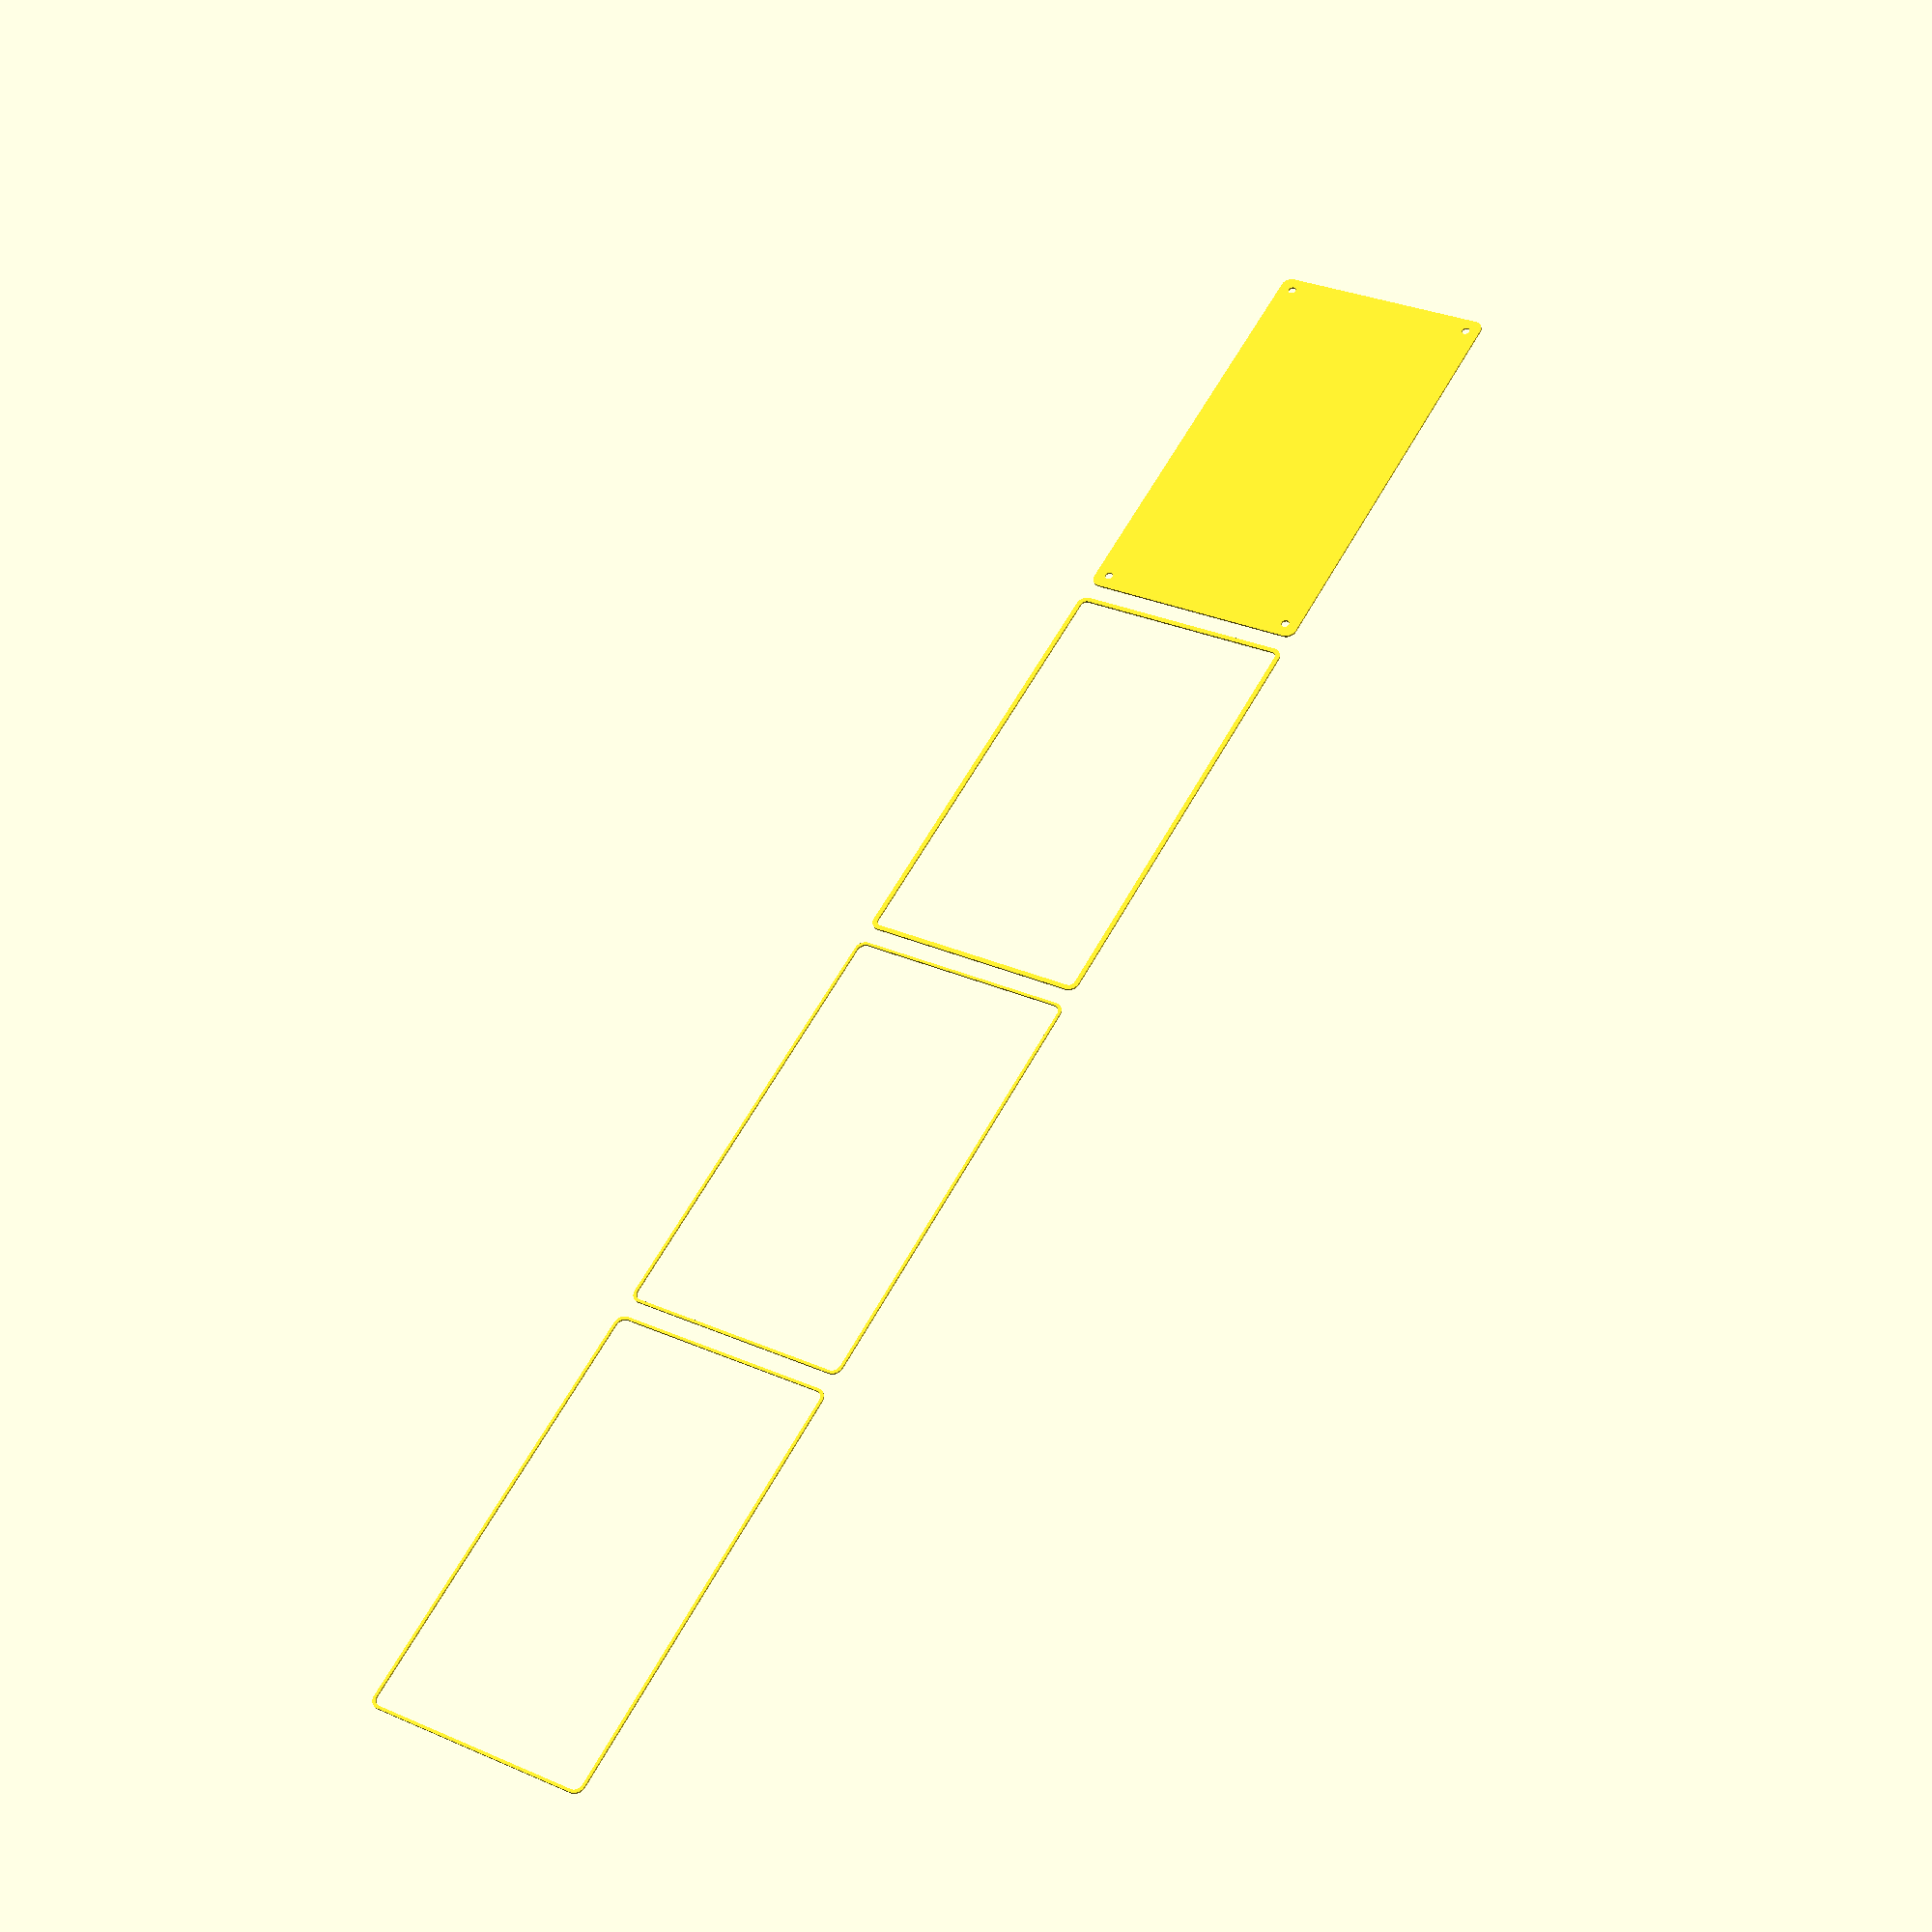
<openscad>
$fn = 50;


union() {
	translate(v = [0, 0, 0]) {
		projection() {
			intersection() {
				translate(v = [-500, -500, -10.5000000000]) {
					cube(size = [1000, 1000, 0.1000000000]);
				}
				difference() {
					union() {
						hull() {
							translate(v = [-55.0000000000, 107.5000000000, 0]) {
								cylinder(h = 24, r = 5);
							}
							translate(v = [55.0000000000, 107.5000000000, 0]) {
								cylinder(h = 24, r = 5);
							}
							translate(v = [-55.0000000000, -107.5000000000, 0]) {
								cylinder(h = 24, r = 5);
							}
							translate(v = [55.0000000000, -107.5000000000, 0]) {
								cylinder(h = 24, r = 5);
							}
						}
					}
					union() {
						translate(v = [-52.5000000000, -105.0000000000, 2]) {
							rotate(a = [0, 0, 0]) {
								difference() {
									union() {
										translate(v = [0, 0, -1.7000000000]) {
											cylinder(h = 1.7000000000, r1 = 1.5000000000, r2 = 2.4000000000);
										}
										cylinder(h = 50, r = 2.4000000000);
										translate(v = [0, 0, -6.0000000000]) {
											cylinder(h = 6, r = 1.5000000000);
										}
										translate(v = [0, 0, -6.0000000000]) {
											cylinder(h = 6, r = 1.8000000000);
										}
										translate(v = [0, 0, -6.0000000000]) {
											cylinder(h = 6, r = 1.5000000000);
										}
									}
									union();
								}
							}
						}
						translate(v = [52.5000000000, -105.0000000000, 2]) {
							rotate(a = [0, 0, 0]) {
								difference() {
									union() {
										translate(v = [0, 0, -1.7000000000]) {
											cylinder(h = 1.7000000000, r1 = 1.5000000000, r2 = 2.4000000000);
										}
										cylinder(h = 50, r = 2.4000000000);
										translate(v = [0, 0, -6.0000000000]) {
											cylinder(h = 6, r = 1.5000000000);
										}
										translate(v = [0, 0, -6.0000000000]) {
											cylinder(h = 6, r = 1.8000000000);
										}
										translate(v = [0, 0, -6.0000000000]) {
											cylinder(h = 6, r = 1.5000000000);
										}
									}
									union();
								}
							}
						}
						translate(v = [-52.5000000000, 105.0000000000, 2]) {
							rotate(a = [0, 0, 0]) {
								difference() {
									union() {
										translate(v = [0, 0, -1.7000000000]) {
											cylinder(h = 1.7000000000, r1 = 1.5000000000, r2 = 2.4000000000);
										}
										cylinder(h = 50, r = 2.4000000000);
										translate(v = [0, 0, -6.0000000000]) {
											cylinder(h = 6, r = 1.5000000000);
										}
										translate(v = [0, 0, -6.0000000000]) {
											cylinder(h = 6, r = 1.8000000000);
										}
										translate(v = [0, 0, -6.0000000000]) {
											cylinder(h = 6, r = 1.5000000000);
										}
									}
									union();
								}
							}
						}
						translate(v = [52.5000000000, 105.0000000000, 2]) {
							rotate(a = [0, 0, 0]) {
								difference() {
									union() {
										translate(v = [0, 0, -1.7000000000]) {
											cylinder(h = 1.7000000000, r1 = 1.5000000000, r2 = 2.4000000000);
										}
										cylinder(h = 50, r = 2.4000000000);
										translate(v = [0, 0, -6.0000000000]) {
											cylinder(h = 6, r = 1.5000000000);
										}
										translate(v = [0, 0, -6.0000000000]) {
											cylinder(h = 6, r = 1.8000000000);
										}
										translate(v = [0, 0, -6.0000000000]) {
											cylinder(h = 6, r = 1.5000000000);
										}
									}
									union();
								}
							}
						}
						translate(v = [0, 0, 3]) {
							hull() {
								union() {
									translate(v = [-54.5000000000, 107.0000000000, 4]) {
										cylinder(h = 36, r = 4);
									}
									translate(v = [-54.5000000000, 107.0000000000, 4]) {
										sphere(r = 4);
									}
									translate(v = [-54.5000000000, 107.0000000000, 40]) {
										sphere(r = 4);
									}
								}
								union() {
									translate(v = [54.5000000000, 107.0000000000, 4]) {
										cylinder(h = 36, r = 4);
									}
									translate(v = [54.5000000000, 107.0000000000, 4]) {
										sphere(r = 4);
									}
									translate(v = [54.5000000000, 107.0000000000, 40]) {
										sphere(r = 4);
									}
								}
								union() {
									translate(v = [-54.5000000000, -107.0000000000, 4]) {
										cylinder(h = 36, r = 4);
									}
									translate(v = [-54.5000000000, -107.0000000000, 4]) {
										sphere(r = 4);
									}
									translate(v = [-54.5000000000, -107.0000000000, 40]) {
										sphere(r = 4);
									}
								}
								union() {
									translate(v = [54.5000000000, -107.0000000000, 4]) {
										cylinder(h = 36, r = 4);
									}
									translate(v = [54.5000000000, -107.0000000000, 4]) {
										sphere(r = 4);
									}
									translate(v = [54.5000000000, -107.0000000000, 40]) {
										sphere(r = 4);
									}
								}
							}
						}
					}
				}
			}
		}
	}
	translate(v = [0, 234, 0]) {
		projection() {
			intersection() {
				translate(v = [-500, -500, -7.5000000000]) {
					cube(size = [1000, 1000, 0.1000000000]);
				}
				difference() {
					union() {
						hull() {
							translate(v = [-55.0000000000, 107.5000000000, 0]) {
								cylinder(h = 24, r = 5);
							}
							translate(v = [55.0000000000, 107.5000000000, 0]) {
								cylinder(h = 24, r = 5);
							}
							translate(v = [-55.0000000000, -107.5000000000, 0]) {
								cylinder(h = 24, r = 5);
							}
							translate(v = [55.0000000000, -107.5000000000, 0]) {
								cylinder(h = 24, r = 5);
							}
						}
					}
					union() {
						translate(v = [-52.5000000000, -105.0000000000, 2]) {
							rotate(a = [0, 0, 0]) {
								difference() {
									union() {
										translate(v = [0, 0, -1.7000000000]) {
											cylinder(h = 1.7000000000, r1 = 1.5000000000, r2 = 2.4000000000);
										}
										cylinder(h = 50, r = 2.4000000000);
										translate(v = [0, 0, -6.0000000000]) {
											cylinder(h = 6, r = 1.5000000000);
										}
										translate(v = [0, 0, -6.0000000000]) {
											cylinder(h = 6, r = 1.8000000000);
										}
										translate(v = [0, 0, -6.0000000000]) {
											cylinder(h = 6, r = 1.5000000000);
										}
									}
									union();
								}
							}
						}
						translate(v = [52.5000000000, -105.0000000000, 2]) {
							rotate(a = [0, 0, 0]) {
								difference() {
									union() {
										translate(v = [0, 0, -1.7000000000]) {
											cylinder(h = 1.7000000000, r1 = 1.5000000000, r2 = 2.4000000000);
										}
										cylinder(h = 50, r = 2.4000000000);
										translate(v = [0, 0, -6.0000000000]) {
											cylinder(h = 6, r = 1.5000000000);
										}
										translate(v = [0, 0, -6.0000000000]) {
											cylinder(h = 6, r = 1.8000000000);
										}
										translate(v = [0, 0, -6.0000000000]) {
											cylinder(h = 6, r = 1.5000000000);
										}
									}
									union();
								}
							}
						}
						translate(v = [-52.5000000000, 105.0000000000, 2]) {
							rotate(a = [0, 0, 0]) {
								difference() {
									union() {
										translate(v = [0, 0, -1.7000000000]) {
											cylinder(h = 1.7000000000, r1 = 1.5000000000, r2 = 2.4000000000);
										}
										cylinder(h = 50, r = 2.4000000000);
										translate(v = [0, 0, -6.0000000000]) {
											cylinder(h = 6, r = 1.5000000000);
										}
										translate(v = [0, 0, -6.0000000000]) {
											cylinder(h = 6, r = 1.8000000000);
										}
										translate(v = [0, 0, -6.0000000000]) {
											cylinder(h = 6, r = 1.5000000000);
										}
									}
									union();
								}
							}
						}
						translate(v = [52.5000000000, 105.0000000000, 2]) {
							rotate(a = [0, 0, 0]) {
								difference() {
									union() {
										translate(v = [0, 0, -1.7000000000]) {
											cylinder(h = 1.7000000000, r1 = 1.5000000000, r2 = 2.4000000000);
										}
										cylinder(h = 50, r = 2.4000000000);
										translate(v = [0, 0, -6.0000000000]) {
											cylinder(h = 6, r = 1.5000000000);
										}
										translate(v = [0, 0, -6.0000000000]) {
											cylinder(h = 6, r = 1.8000000000);
										}
										translate(v = [0, 0, -6.0000000000]) {
											cylinder(h = 6, r = 1.5000000000);
										}
									}
									union();
								}
							}
						}
						translate(v = [0, 0, 3]) {
							hull() {
								union() {
									translate(v = [-54.5000000000, 107.0000000000, 4]) {
										cylinder(h = 36, r = 4);
									}
									translate(v = [-54.5000000000, 107.0000000000, 4]) {
										sphere(r = 4);
									}
									translate(v = [-54.5000000000, 107.0000000000, 40]) {
										sphere(r = 4);
									}
								}
								union() {
									translate(v = [54.5000000000, 107.0000000000, 4]) {
										cylinder(h = 36, r = 4);
									}
									translate(v = [54.5000000000, 107.0000000000, 4]) {
										sphere(r = 4);
									}
									translate(v = [54.5000000000, 107.0000000000, 40]) {
										sphere(r = 4);
									}
								}
								union() {
									translate(v = [-54.5000000000, -107.0000000000, 4]) {
										cylinder(h = 36, r = 4);
									}
									translate(v = [-54.5000000000, -107.0000000000, 4]) {
										sphere(r = 4);
									}
									translate(v = [-54.5000000000, -107.0000000000, 40]) {
										sphere(r = 4);
									}
								}
								union() {
									translate(v = [54.5000000000, -107.0000000000, 4]) {
										cylinder(h = 36, r = 4);
									}
									translate(v = [54.5000000000, -107.0000000000, 4]) {
										sphere(r = 4);
									}
									translate(v = [54.5000000000, -107.0000000000, 40]) {
										sphere(r = 4);
									}
								}
							}
						}
					}
				}
			}
		}
	}
	translate(v = [0, 468, 0]) {
		projection() {
			intersection() {
				translate(v = [-500, -500, -4.5000000000]) {
					cube(size = [1000, 1000, 0.1000000000]);
				}
				difference() {
					union() {
						hull() {
							translate(v = [-55.0000000000, 107.5000000000, 0]) {
								cylinder(h = 24, r = 5);
							}
							translate(v = [55.0000000000, 107.5000000000, 0]) {
								cylinder(h = 24, r = 5);
							}
							translate(v = [-55.0000000000, -107.5000000000, 0]) {
								cylinder(h = 24, r = 5);
							}
							translate(v = [55.0000000000, -107.5000000000, 0]) {
								cylinder(h = 24, r = 5);
							}
						}
					}
					union() {
						translate(v = [-52.5000000000, -105.0000000000, 2]) {
							rotate(a = [0, 0, 0]) {
								difference() {
									union() {
										translate(v = [0, 0, -1.7000000000]) {
											cylinder(h = 1.7000000000, r1 = 1.5000000000, r2 = 2.4000000000);
										}
										cylinder(h = 50, r = 2.4000000000);
										translate(v = [0, 0, -6.0000000000]) {
											cylinder(h = 6, r = 1.5000000000);
										}
										translate(v = [0, 0, -6.0000000000]) {
											cylinder(h = 6, r = 1.8000000000);
										}
										translate(v = [0, 0, -6.0000000000]) {
											cylinder(h = 6, r = 1.5000000000);
										}
									}
									union();
								}
							}
						}
						translate(v = [52.5000000000, -105.0000000000, 2]) {
							rotate(a = [0, 0, 0]) {
								difference() {
									union() {
										translate(v = [0, 0, -1.7000000000]) {
											cylinder(h = 1.7000000000, r1 = 1.5000000000, r2 = 2.4000000000);
										}
										cylinder(h = 50, r = 2.4000000000);
										translate(v = [0, 0, -6.0000000000]) {
											cylinder(h = 6, r = 1.5000000000);
										}
										translate(v = [0, 0, -6.0000000000]) {
											cylinder(h = 6, r = 1.8000000000);
										}
										translate(v = [0, 0, -6.0000000000]) {
											cylinder(h = 6, r = 1.5000000000);
										}
									}
									union();
								}
							}
						}
						translate(v = [-52.5000000000, 105.0000000000, 2]) {
							rotate(a = [0, 0, 0]) {
								difference() {
									union() {
										translate(v = [0, 0, -1.7000000000]) {
											cylinder(h = 1.7000000000, r1 = 1.5000000000, r2 = 2.4000000000);
										}
										cylinder(h = 50, r = 2.4000000000);
										translate(v = [0, 0, -6.0000000000]) {
											cylinder(h = 6, r = 1.5000000000);
										}
										translate(v = [0, 0, -6.0000000000]) {
											cylinder(h = 6, r = 1.8000000000);
										}
										translate(v = [0, 0, -6.0000000000]) {
											cylinder(h = 6, r = 1.5000000000);
										}
									}
									union();
								}
							}
						}
						translate(v = [52.5000000000, 105.0000000000, 2]) {
							rotate(a = [0, 0, 0]) {
								difference() {
									union() {
										translate(v = [0, 0, -1.7000000000]) {
											cylinder(h = 1.7000000000, r1 = 1.5000000000, r2 = 2.4000000000);
										}
										cylinder(h = 50, r = 2.4000000000);
										translate(v = [0, 0, -6.0000000000]) {
											cylinder(h = 6, r = 1.5000000000);
										}
										translate(v = [0, 0, -6.0000000000]) {
											cylinder(h = 6, r = 1.8000000000);
										}
										translate(v = [0, 0, -6.0000000000]) {
											cylinder(h = 6, r = 1.5000000000);
										}
									}
									union();
								}
							}
						}
						translate(v = [0, 0, 3]) {
							hull() {
								union() {
									translate(v = [-54.5000000000, 107.0000000000, 4]) {
										cylinder(h = 36, r = 4);
									}
									translate(v = [-54.5000000000, 107.0000000000, 4]) {
										sphere(r = 4);
									}
									translate(v = [-54.5000000000, 107.0000000000, 40]) {
										sphere(r = 4);
									}
								}
								union() {
									translate(v = [54.5000000000, 107.0000000000, 4]) {
										cylinder(h = 36, r = 4);
									}
									translate(v = [54.5000000000, 107.0000000000, 4]) {
										sphere(r = 4);
									}
									translate(v = [54.5000000000, 107.0000000000, 40]) {
										sphere(r = 4);
									}
								}
								union() {
									translate(v = [-54.5000000000, -107.0000000000, 4]) {
										cylinder(h = 36, r = 4);
									}
									translate(v = [-54.5000000000, -107.0000000000, 4]) {
										sphere(r = 4);
									}
									translate(v = [-54.5000000000, -107.0000000000, 40]) {
										sphere(r = 4);
									}
								}
								union() {
									translate(v = [54.5000000000, -107.0000000000, 4]) {
										cylinder(h = 36, r = 4);
									}
									translate(v = [54.5000000000, -107.0000000000, 4]) {
										sphere(r = 4);
									}
									translate(v = [54.5000000000, -107.0000000000, 40]) {
										sphere(r = 4);
									}
								}
							}
						}
					}
				}
			}
		}
	}
	translate(v = [0, 702, 0]) {
		projection() {
			intersection() {
				translate(v = [-500, -500, -1.5000000000]) {
					cube(size = [1000, 1000, 0.1000000000]);
				}
				difference() {
					union() {
						hull() {
							translate(v = [-55.0000000000, 107.5000000000, 0]) {
								cylinder(h = 24, r = 5);
							}
							translate(v = [55.0000000000, 107.5000000000, 0]) {
								cylinder(h = 24, r = 5);
							}
							translate(v = [-55.0000000000, -107.5000000000, 0]) {
								cylinder(h = 24, r = 5);
							}
							translate(v = [55.0000000000, -107.5000000000, 0]) {
								cylinder(h = 24, r = 5);
							}
						}
					}
					union() {
						translate(v = [-52.5000000000, -105.0000000000, 2]) {
							rotate(a = [0, 0, 0]) {
								difference() {
									union() {
										translate(v = [0, 0, -1.7000000000]) {
											cylinder(h = 1.7000000000, r1 = 1.5000000000, r2 = 2.4000000000);
										}
										cylinder(h = 50, r = 2.4000000000);
										translate(v = [0, 0, -6.0000000000]) {
											cylinder(h = 6, r = 1.5000000000);
										}
										translate(v = [0, 0, -6.0000000000]) {
											cylinder(h = 6, r = 1.8000000000);
										}
										translate(v = [0, 0, -6.0000000000]) {
											cylinder(h = 6, r = 1.5000000000);
										}
									}
									union();
								}
							}
						}
						translate(v = [52.5000000000, -105.0000000000, 2]) {
							rotate(a = [0, 0, 0]) {
								difference() {
									union() {
										translate(v = [0, 0, -1.7000000000]) {
											cylinder(h = 1.7000000000, r1 = 1.5000000000, r2 = 2.4000000000);
										}
										cylinder(h = 50, r = 2.4000000000);
										translate(v = [0, 0, -6.0000000000]) {
											cylinder(h = 6, r = 1.5000000000);
										}
										translate(v = [0, 0, -6.0000000000]) {
											cylinder(h = 6, r = 1.8000000000);
										}
										translate(v = [0, 0, -6.0000000000]) {
											cylinder(h = 6, r = 1.5000000000);
										}
									}
									union();
								}
							}
						}
						translate(v = [-52.5000000000, 105.0000000000, 2]) {
							rotate(a = [0, 0, 0]) {
								difference() {
									union() {
										translate(v = [0, 0, -1.7000000000]) {
											cylinder(h = 1.7000000000, r1 = 1.5000000000, r2 = 2.4000000000);
										}
										cylinder(h = 50, r = 2.4000000000);
										translate(v = [0, 0, -6.0000000000]) {
											cylinder(h = 6, r = 1.5000000000);
										}
										translate(v = [0, 0, -6.0000000000]) {
											cylinder(h = 6, r = 1.8000000000);
										}
										translate(v = [0, 0, -6.0000000000]) {
											cylinder(h = 6, r = 1.5000000000);
										}
									}
									union();
								}
							}
						}
						translate(v = [52.5000000000, 105.0000000000, 2]) {
							rotate(a = [0, 0, 0]) {
								difference() {
									union() {
										translate(v = [0, 0, -1.7000000000]) {
											cylinder(h = 1.7000000000, r1 = 1.5000000000, r2 = 2.4000000000);
										}
										cylinder(h = 50, r = 2.4000000000);
										translate(v = [0, 0, -6.0000000000]) {
											cylinder(h = 6, r = 1.5000000000);
										}
										translate(v = [0, 0, -6.0000000000]) {
											cylinder(h = 6, r = 1.8000000000);
										}
										translate(v = [0, 0, -6.0000000000]) {
											cylinder(h = 6, r = 1.5000000000);
										}
									}
									union();
								}
							}
						}
						translate(v = [0, 0, 3]) {
							hull() {
								union() {
									translate(v = [-54.5000000000, 107.0000000000, 4]) {
										cylinder(h = 36, r = 4);
									}
									translate(v = [-54.5000000000, 107.0000000000, 4]) {
										sphere(r = 4);
									}
									translate(v = [-54.5000000000, 107.0000000000, 40]) {
										sphere(r = 4);
									}
								}
								union() {
									translate(v = [54.5000000000, 107.0000000000, 4]) {
										cylinder(h = 36, r = 4);
									}
									translate(v = [54.5000000000, 107.0000000000, 4]) {
										sphere(r = 4);
									}
									translate(v = [54.5000000000, 107.0000000000, 40]) {
										sphere(r = 4);
									}
								}
								union() {
									translate(v = [-54.5000000000, -107.0000000000, 4]) {
										cylinder(h = 36, r = 4);
									}
									translate(v = [-54.5000000000, -107.0000000000, 4]) {
										sphere(r = 4);
									}
									translate(v = [-54.5000000000, -107.0000000000, 40]) {
										sphere(r = 4);
									}
								}
								union() {
									translate(v = [54.5000000000, -107.0000000000, 4]) {
										cylinder(h = 36, r = 4);
									}
									translate(v = [54.5000000000, -107.0000000000, 4]) {
										sphere(r = 4);
									}
									translate(v = [54.5000000000, -107.0000000000, 40]) {
										sphere(r = 4);
									}
								}
							}
						}
					}
				}
			}
		}
	}
	translate(v = [0, 936, 0]) {
		projection() {
			intersection() {
				translate(v = [-500, -500, 1.5000000000]) {
					cube(size = [1000, 1000, 0.1000000000]);
				}
				difference() {
					union() {
						hull() {
							translate(v = [-55.0000000000, 107.5000000000, 0]) {
								cylinder(h = 24, r = 5);
							}
							translate(v = [55.0000000000, 107.5000000000, 0]) {
								cylinder(h = 24, r = 5);
							}
							translate(v = [-55.0000000000, -107.5000000000, 0]) {
								cylinder(h = 24, r = 5);
							}
							translate(v = [55.0000000000, -107.5000000000, 0]) {
								cylinder(h = 24, r = 5);
							}
						}
					}
					union() {
						translate(v = [-52.5000000000, -105.0000000000, 2]) {
							rotate(a = [0, 0, 0]) {
								difference() {
									union() {
										translate(v = [0, 0, -1.7000000000]) {
											cylinder(h = 1.7000000000, r1 = 1.5000000000, r2 = 2.4000000000);
										}
										cylinder(h = 50, r = 2.4000000000);
										translate(v = [0, 0, -6.0000000000]) {
											cylinder(h = 6, r = 1.5000000000);
										}
										translate(v = [0, 0, -6.0000000000]) {
											cylinder(h = 6, r = 1.8000000000);
										}
										translate(v = [0, 0, -6.0000000000]) {
											cylinder(h = 6, r = 1.5000000000);
										}
									}
									union();
								}
							}
						}
						translate(v = [52.5000000000, -105.0000000000, 2]) {
							rotate(a = [0, 0, 0]) {
								difference() {
									union() {
										translate(v = [0, 0, -1.7000000000]) {
											cylinder(h = 1.7000000000, r1 = 1.5000000000, r2 = 2.4000000000);
										}
										cylinder(h = 50, r = 2.4000000000);
										translate(v = [0, 0, -6.0000000000]) {
											cylinder(h = 6, r = 1.5000000000);
										}
										translate(v = [0, 0, -6.0000000000]) {
											cylinder(h = 6, r = 1.8000000000);
										}
										translate(v = [0, 0, -6.0000000000]) {
											cylinder(h = 6, r = 1.5000000000);
										}
									}
									union();
								}
							}
						}
						translate(v = [-52.5000000000, 105.0000000000, 2]) {
							rotate(a = [0, 0, 0]) {
								difference() {
									union() {
										translate(v = [0, 0, -1.7000000000]) {
											cylinder(h = 1.7000000000, r1 = 1.5000000000, r2 = 2.4000000000);
										}
										cylinder(h = 50, r = 2.4000000000);
										translate(v = [0, 0, -6.0000000000]) {
											cylinder(h = 6, r = 1.5000000000);
										}
										translate(v = [0, 0, -6.0000000000]) {
											cylinder(h = 6, r = 1.8000000000);
										}
										translate(v = [0, 0, -6.0000000000]) {
											cylinder(h = 6, r = 1.5000000000);
										}
									}
									union();
								}
							}
						}
						translate(v = [52.5000000000, 105.0000000000, 2]) {
							rotate(a = [0, 0, 0]) {
								difference() {
									union() {
										translate(v = [0, 0, -1.7000000000]) {
											cylinder(h = 1.7000000000, r1 = 1.5000000000, r2 = 2.4000000000);
										}
										cylinder(h = 50, r = 2.4000000000);
										translate(v = [0, 0, -6.0000000000]) {
											cylinder(h = 6, r = 1.5000000000);
										}
										translate(v = [0, 0, -6.0000000000]) {
											cylinder(h = 6, r = 1.8000000000);
										}
										translate(v = [0, 0, -6.0000000000]) {
											cylinder(h = 6, r = 1.5000000000);
										}
									}
									union();
								}
							}
						}
						translate(v = [0, 0, 3]) {
							hull() {
								union() {
									translate(v = [-54.5000000000, 107.0000000000, 4]) {
										cylinder(h = 36, r = 4);
									}
									translate(v = [-54.5000000000, 107.0000000000, 4]) {
										sphere(r = 4);
									}
									translate(v = [-54.5000000000, 107.0000000000, 40]) {
										sphere(r = 4);
									}
								}
								union() {
									translate(v = [54.5000000000, 107.0000000000, 4]) {
										cylinder(h = 36, r = 4);
									}
									translate(v = [54.5000000000, 107.0000000000, 4]) {
										sphere(r = 4);
									}
									translate(v = [54.5000000000, 107.0000000000, 40]) {
										sphere(r = 4);
									}
								}
								union() {
									translate(v = [-54.5000000000, -107.0000000000, 4]) {
										cylinder(h = 36, r = 4);
									}
									translate(v = [-54.5000000000, -107.0000000000, 4]) {
										sphere(r = 4);
									}
									translate(v = [-54.5000000000, -107.0000000000, 40]) {
										sphere(r = 4);
									}
								}
								union() {
									translate(v = [54.5000000000, -107.0000000000, 4]) {
										cylinder(h = 36, r = 4);
									}
									translate(v = [54.5000000000, -107.0000000000, 4]) {
										sphere(r = 4);
									}
									translate(v = [54.5000000000, -107.0000000000, 40]) {
										sphere(r = 4);
									}
								}
							}
						}
					}
				}
			}
		}
	}
	translate(v = [0, 1170, 0]) {
		projection() {
			intersection() {
				translate(v = [-500, -500, 4.5000000000]) {
					cube(size = [1000, 1000, 0.1000000000]);
				}
				difference() {
					union() {
						hull() {
							translate(v = [-55.0000000000, 107.5000000000, 0]) {
								cylinder(h = 24, r = 5);
							}
							translate(v = [55.0000000000, 107.5000000000, 0]) {
								cylinder(h = 24, r = 5);
							}
							translate(v = [-55.0000000000, -107.5000000000, 0]) {
								cylinder(h = 24, r = 5);
							}
							translate(v = [55.0000000000, -107.5000000000, 0]) {
								cylinder(h = 24, r = 5);
							}
						}
					}
					union() {
						translate(v = [-52.5000000000, -105.0000000000, 2]) {
							rotate(a = [0, 0, 0]) {
								difference() {
									union() {
										translate(v = [0, 0, -1.7000000000]) {
											cylinder(h = 1.7000000000, r1 = 1.5000000000, r2 = 2.4000000000);
										}
										cylinder(h = 50, r = 2.4000000000);
										translate(v = [0, 0, -6.0000000000]) {
											cylinder(h = 6, r = 1.5000000000);
										}
										translate(v = [0, 0, -6.0000000000]) {
											cylinder(h = 6, r = 1.8000000000);
										}
										translate(v = [0, 0, -6.0000000000]) {
											cylinder(h = 6, r = 1.5000000000);
										}
									}
									union();
								}
							}
						}
						translate(v = [52.5000000000, -105.0000000000, 2]) {
							rotate(a = [0, 0, 0]) {
								difference() {
									union() {
										translate(v = [0, 0, -1.7000000000]) {
											cylinder(h = 1.7000000000, r1 = 1.5000000000, r2 = 2.4000000000);
										}
										cylinder(h = 50, r = 2.4000000000);
										translate(v = [0, 0, -6.0000000000]) {
											cylinder(h = 6, r = 1.5000000000);
										}
										translate(v = [0, 0, -6.0000000000]) {
											cylinder(h = 6, r = 1.8000000000);
										}
										translate(v = [0, 0, -6.0000000000]) {
											cylinder(h = 6, r = 1.5000000000);
										}
									}
									union();
								}
							}
						}
						translate(v = [-52.5000000000, 105.0000000000, 2]) {
							rotate(a = [0, 0, 0]) {
								difference() {
									union() {
										translate(v = [0, 0, -1.7000000000]) {
											cylinder(h = 1.7000000000, r1 = 1.5000000000, r2 = 2.4000000000);
										}
										cylinder(h = 50, r = 2.4000000000);
										translate(v = [0, 0, -6.0000000000]) {
											cylinder(h = 6, r = 1.5000000000);
										}
										translate(v = [0, 0, -6.0000000000]) {
											cylinder(h = 6, r = 1.8000000000);
										}
										translate(v = [0, 0, -6.0000000000]) {
											cylinder(h = 6, r = 1.5000000000);
										}
									}
									union();
								}
							}
						}
						translate(v = [52.5000000000, 105.0000000000, 2]) {
							rotate(a = [0, 0, 0]) {
								difference() {
									union() {
										translate(v = [0, 0, -1.7000000000]) {
											cylinder(h = 1.7000000000, r1 = 1.5000000000, r2 = 2.4000000000);
										}
										cylinder(h = 50, r = 2.4000000000);
										translate(v = [0, 0, -6.0000000000]) {
											cylinder(h = 6, r = 1.5000000000);
										}
										translate(v = [0, 0, -6.0000000000]) {
											cylinder(h = 6, r = 1.8000000000);
										}
										translate(v = [0, 0, -6.0000000000]) {
											cylinder(h = 6, r = 1.5000000000);
										}
									}
									union();
								}
							}
						}
						translate(v = [0, 0, 3]) {
							hull() {
								union() {
									translate(v = [-54.5000000000, 107.0000000000, 4]) {
										cylinder(h = 36, r = 4);
									}
									translate(v = [-54.5000000000, 107.0000000000, 4]) {
										sphere(r = 4);
									}
									translate(v = [-54.5000000000, 107.0000000000, 40]) {
										sphere(r = 4);
									}
								}
								union() {
									translate(v = [54.5000000000, 107.0000000000, 4]) {
										cylinder(h = 36, r = 4);
									}
									translate(v = [54.5000000000, 107.0000000000, 4]) {
										sphere(r = 4);
									}
									translate(v = [54.5000000000, 107.0000000000, 40]) {
										sphere(r = 4);
									}
								}
								union() {
									translate(v = [-54.5000000000, -107.0000000000, 4]) {
										cylinder(h = 36, r = 4);
									}
									translate(v = [-54.5000000000, -107.0000000000, 4]) {
										sphere(r = 4);
									}
									translate(v = [-54.5000000000, -107.0000000000, 40]) {
										sphere(r = 4);
									}
								}
								union() {
									translate(v = [54.5000000000, -107.0000000000, 4]) {
										cylinder(h = 36, r = 4);
									}
									translate(v = [54.5000000000, -107.0000000000, 4]) {
										sphere(r = 4);
									}
									translate(v = [54.5000000000, -107.0000000000, 40]) {
										sphere(r = 4);
									}
								}
							}
						}
					}
				}
			}
		}
	}
	translate(v = [0, 1404, 0]) {
		projection() {
			intersection() {
				translate(v = [-500, -500, 7.5000000000]) {
					cube(size = [1000, 1000, 0.1000000000]);
				}
				difference() {
					union() {
						hull() {
							translate(v = [-55.0000000000, 107.5000000000, 0]) {
								cylinder(h = 24, r = 5);
							}
							translate(v = [55.0000000000, 107.5000000000, 0]) {
								cylinder(h = 24, r = 5);
							}
							translate(v = [-55.0000000000, -107.5000000000, 0]) {
								cylinder(h = 24, r = 5);
							}
							translate(v = [55.0000000000, -107.5000000000, 0]) {
								cylinder(h = 24, r = 5);
							}
						}
					}
					union() {
						translate(v = [-52.5000000000, -105.0000000000, 2]) {
							rotate(a = [0, 0, 0]) {
								difference() {
									union() {
										translate(v = [0, 0, -1.7000000000]) {
											cylinder(h = 1.7000000000, r1 = 1.5000000000, r2 = 2.4000000000);
										}
										cylinder(h = 50, r = 2.4000000000);
										translate(v = [0, 0, -6.0000000000]) {
											cylinder(h = 6, r = 1.5000000000);
										}
										translate(v = [0, 0, -6.0000000000]) {
											cylinder(h = 6, r = 1.8000000000);
										}
										translate(v = [0, 0, -6.0000000000]) {
											cylinder(h = 6, r = 1.5000000000);
										}
									}
									union();
								}
							}
						}
						translate(v = [52.5000000000, -105.0000000000, 2]) {
							rotate(a = [0, 0, 0]) {
								difference() {
									union() {
										translate(v = [0, 0, -1.7000000000]) {
											cylinder(h = 1.7000000000, r1 = 1.5000000000, r2 = 2.4000000000);
										}
										cylinder(h = 50, r = 2.4000000000);
										translate(v = [0, 0, -6.0000000000]) {
											cylinder(h = 6, r = 1.5000000000);
										}
										translate(v = [0, 0, -6.0000000000]) {
											cylinder(h = 6, r = 1.8000000000);
										}
										translate(v = [0, 0, -6.0000000000]) {
											cylinder(h = 6, r = 1.5000000000);
										}
									}
									union();
								}
							}
						}
						translate(v = [-52.5000000000, 105.0000000000, 2]) {
							rotate(a = [0, 0, 0]) {
								difference() {
									union() {
										translate(v = [0, 0, -1.7000000000]) {
											cylinder(h = 1.7000000000, r1 = 1.5000000000, r2 = 2.4000000000);
										}
										cylinder(h = 50, r = 2.4000000000);
										translate(v = [0, 0, -6.0000000000]) {
											cylinder(h = 6, r = 1.5000000000);
										}
										translate(v = [0, 0, -6.0000000000]) {
											cylinder(h = 6, r = 1.8000000000);
										}
										translate(v = [0, 0, -6.0000000000]) {
											cylinder(h = 6, r = 1.5000000000);
										}
									}
									union();
								}
							}
						}
						translate(v = [52.5000000000, 105.0000000000, 2]) {
							rotate(a = [0, 0, 0]) {
								difference() {
									union() {
										translate(v = [0, 0, -1.7000000000]) {
											cylinder(h = 1.7000000000, r1 = 1.5000000000, r2 = 2.4000000000);
										}
										cylinder(h = 50, r = 2.4000000000);
										translate(v = [0, 0, -6.0000000000]) {
											cylinder(h = 6, r = 1.5000000000);
										}
										translate(v = [0, 0, -6.0000000000]) {
											cylinder(h = 6, r = 1.8000000000);
										}
										translate(v = [0, 0, -6.0000000000]) {
											cylinder(h = 6, r = 1.5000000000);
										}
									}
									union();
								}
							}
						}
						translate(v = [0, 0, 3]) {
							hull() {
								union() {
									translate(v = [-54.5000000000, 107.0000000000, 4]) {
										cylinder(h = 36, r = 4);
									}
									translate(v = [-54.5000000000, 107.0000000000, 4]) {
										sphere(r = 4);
									}
									translate(v = [-54.5000000000, 107.0000000000, 40]) {
										sphere(r = 4);
									}
								}
								union() {
									translate(v = [54.5000000000, 107.0000000000, 4]) {
										cylinder(h = 36, r = 4);
									}
									translate(v = [54.5000000000, 107.0000000000, 4]) {
										sphere(r = 4);
									}
									translate(v = [54.5000000000, 107.0000000000, 40]) {
										sphere(r = 4);
									}
								}
								union() {
									translate(v = [-54.5000000000, -107.0000000000, 4]) {
										cylinder(h = 36, r = 4);
									}
									translate(v = [-54.5000000000, -107.0000000000, 4]) {
										sphere(r = 4);
									}
									translate(v = [-54.5000000000, -107.0000000000, 40]) {
										sphere(r = 4);
									}
								}
								union() {
									translate(v = [54.5000000000, -107.0000000000, 4]) {
										cylinder(h = 36, r = 4);
									}
									translate(v = [54.5000000000, -107.0000000000, 4]) {
										sphere(r = 4);
									}
									translate(v = [54.5000000000, -107.0000000000, 40]) {
										sphere(r = 4);
									}
								}
							}
						}
					}
				}
			}
		}
	}
	translate(v = [0, 1638, 0]) {
		projection() {
			intersection() {
				translate(v = [-500, -500, 10.5000000000]) {
					cube(size = [1000, 1000, 0.1000000000]);
				}
				difference() {
					union() {
						hull() {
							translate(v = [-55.0000000000, 107.5000000000, 0]) {
								cylinder(h = 24, r = 5);
							}
							translate(v = [55.0000000000, 107.5000000000, 0]) {
								cylinder(h = 24, r = 5);
							}
							translate(v = [-55.0000000000, -107.5000000000, 0]) {
								cylinder(h = 24, r = 5);
							}
							translate(v = [55.0000000000, -107.5000000000, 0]) {
								cylinder(h = 24, r = 5);
							}
						}
					}
					union() {
						translate(v = [-52.5000000000, -105.0000000000, 2]) {
							rotate(a = [0, 0, 0]) {
								difference() {
									union() {
										translate(v = [0, 0, -1.7000000000]) {
											cylinder(h = 1.7000000000, r1 = 1.5000000000, r2 = 2.4000000000);
										}
										cylinder(h = 50, r = 2.4000000000);
										translate(v = [0, 0, -6.0000000000]) {
											cylinder(h = 6, r = 1.5000000000);
										}
										translate(v = [0, 0, -6.0000000000]) {
											cylinder(h = 6, r = 1.8000000000);
										}
										translate(v = [0, 0, -6.0000000000]) {
											cylinder(h = 6, r = 1.5000000000);
										}
									}
									union();
								}
							}
						}
						translate(v = [52.5000000000, -105.0000000000, 2]) {
							rotate(a = [0, 0, 0]) {
								difference() {
									union() {
										translate(v = [0, 0, -1.7000000000]) {
											cylinder(h = 1.7000000000, r1 = 1.5000000000, r2 = 2.4000000000);
										}
										cylinder(h = 50, r = 2.4000000000);
										translate(v = [0, 0, -6.0000000000]) {
											cylinder(h = 6, r = 1.5000000000);
										}
										translate(v = [0, 0, -6.0000000000]) {
											cylinder(h = 6, r = 1.8000000000);
										}
										translate(v = [0, 0, -6.0000000000]) {
											cylinder(h = 6, r = 1.5000000000);
										}
									}
									union();
								}
							}
						}
						translate(v = [-52.5000000000, 105.0000000000, 2]) {
							rotate(a = [0, 0, 0]) {
								difference() {
									union() {
										translate(v = [0, 0, -1.7000000000]) {
											cylinder(h = 1.7000000000, r1 = 1.5000000000, r2 = 2.4000000000);
										}
										cylinder(h = 50, r = 2.4000000000);
										translate(v = [0, 0, -6.0000000000]) {
											cylinder(h = 6, r = 1.5000000000);
										}
										translate(v = [0, 0, -6.0000000000]) {
											cylinder(h = 6, r = 1.8000000000);
										}
										translate(v = [0, 0, -6.0000000000]) {
											cylinder(h = 6, r = 1.5000000000);
										}
									}
									union();
								}
							}
						}
						translate(v = [52.5000000000, 105.0000000000, 2]) {
							rotate(a = [0, 0, 0]) {
								difference() {
									union() {
										translate(v = [0, 0, -1.7000000000]) {
											cylinder(h = 1.7000000000, r1 = 1.5000000000, r2 = 2.4000000000);
										}
										cylinder(h = 50, r = 2.4000000000);
										translate(v = [0, 0, -6.0000000000]) {
											cylinder(h = 6, r = 1.5000000000);
										}
										translate(v = [0, 0, -6.0000000000]) {
											cylinder(h = 6, r = 1.8000000000);
										}
										translate(v = [0, 0, -6.0000000000]) {
											cylinder(h = 6, r = 1.5000000000);
										}
									}
									union();
								}
							}
						}
						translate(v = [0, 0, 3]) {
							hull() {
								union() {
									translate(v = [-54.5000000000, 107.0000000000, 4]) {
										cylinder(h = 36, r = 4);
									}
									translate(v = [-54.5000000000, 107.0000000000, 4]) {
										sphere(r = 4);
									}
									translate(v = [-54.5000000000, 107.0000000000, 40]) {
										sphere(r = 4);
									}
								}
								union() {
									translate(v = [54.5000000000, 107.0000000000, 4]) {
										cylinder(h = 36, r = 4);
									}
									translate(v = [54.5000000000, 107.0000000000, 4]) {
										sphere(r = 4);
									}
									translate(v = [54.5000000000, 107.0000000000, 40]) {
										sphere(r = 4);
									}
								}
								union() {
									translate(v = [-54.5000000000, -107.0000000000, 4]) {
										cylinder(h = 36, r = 4);
									}
									translate(v = [-54.5000000000, -107.0000000000, 4]) {
										sphere(r = 4);
									}
									translate(v = [-54.5000000000, -107.0000000000, 40]) {
										sphere(r = 4);
									}
								}
								union() {
									translate(v = [54.5000000000, -107.0000000000, 4]) {
										cylinder(h = 36, r = 4);
									}
									translate(v = [54.5000000000, -107.0000000000, 4]) {
										sphere(r = 4);
									}
									translate(v = [54.5000000000, -107.0000000000, 40]) {
										sphere(r = 4);
									}
								}
							}
						}
					}
				}
			}
		}
	}
}
</openscad>
<views>
elev=217.0 azim=29.8 roll=165.9 proj=p view=wireframe
</views>
